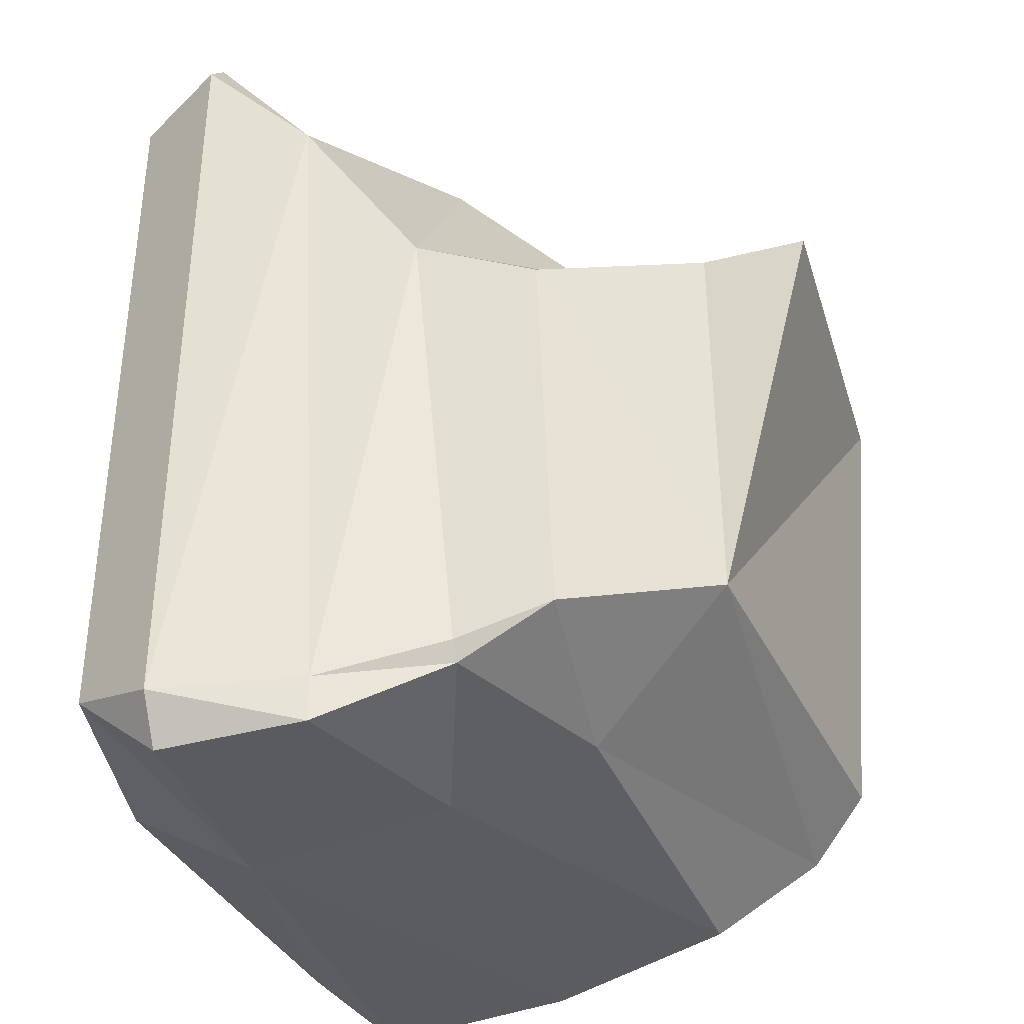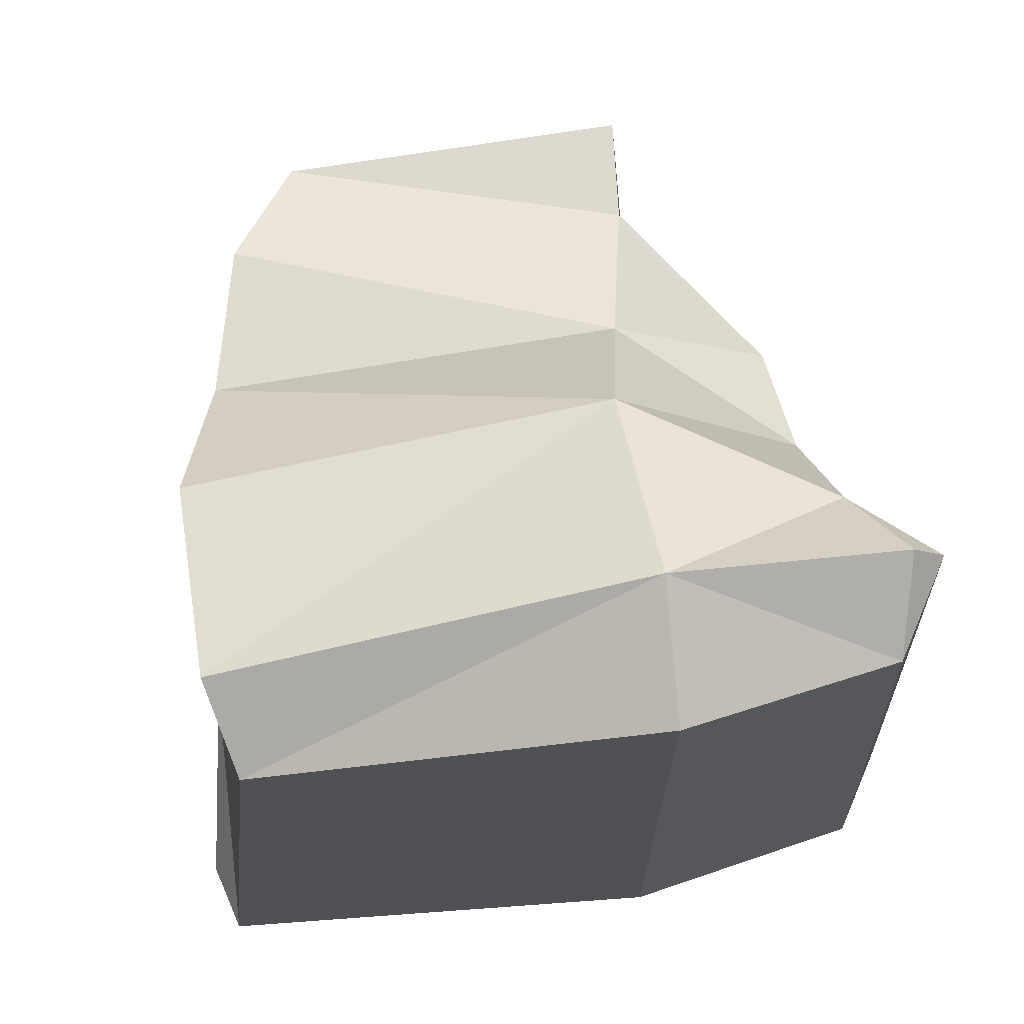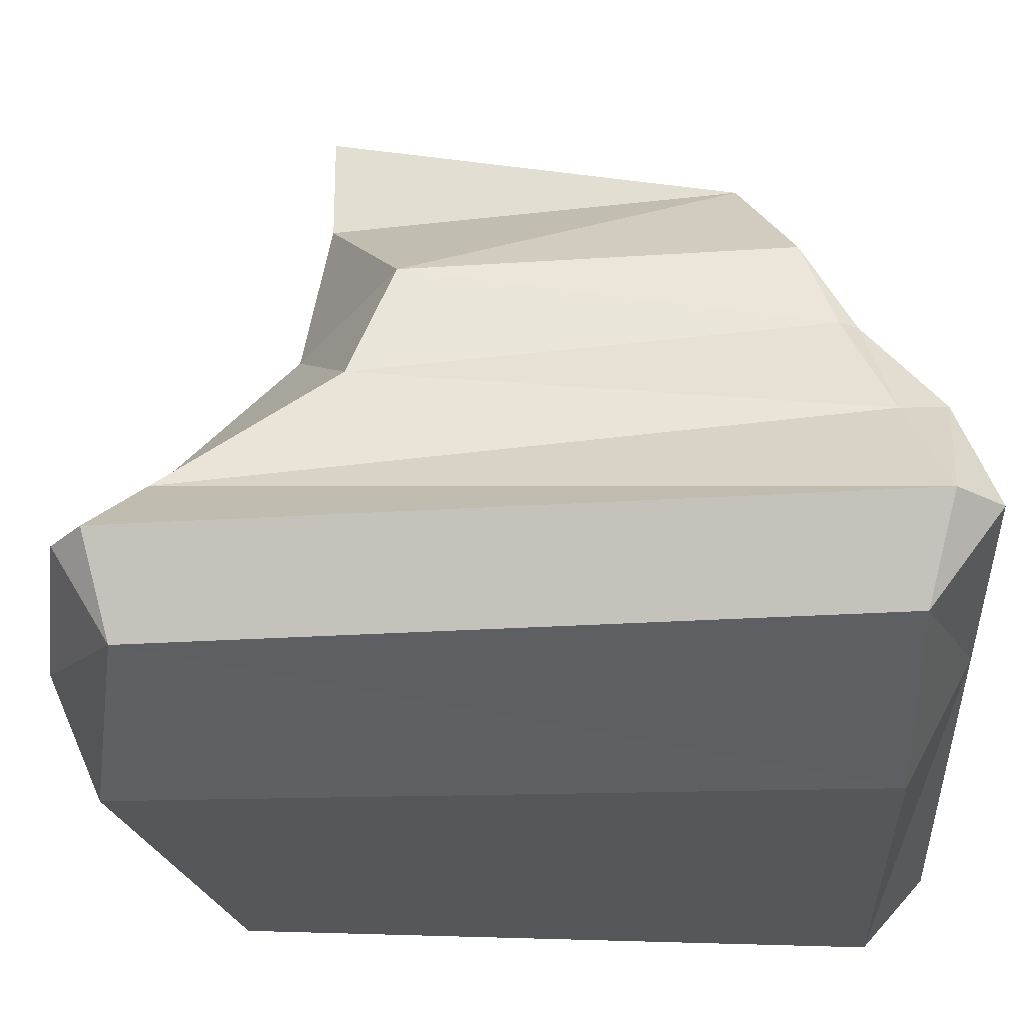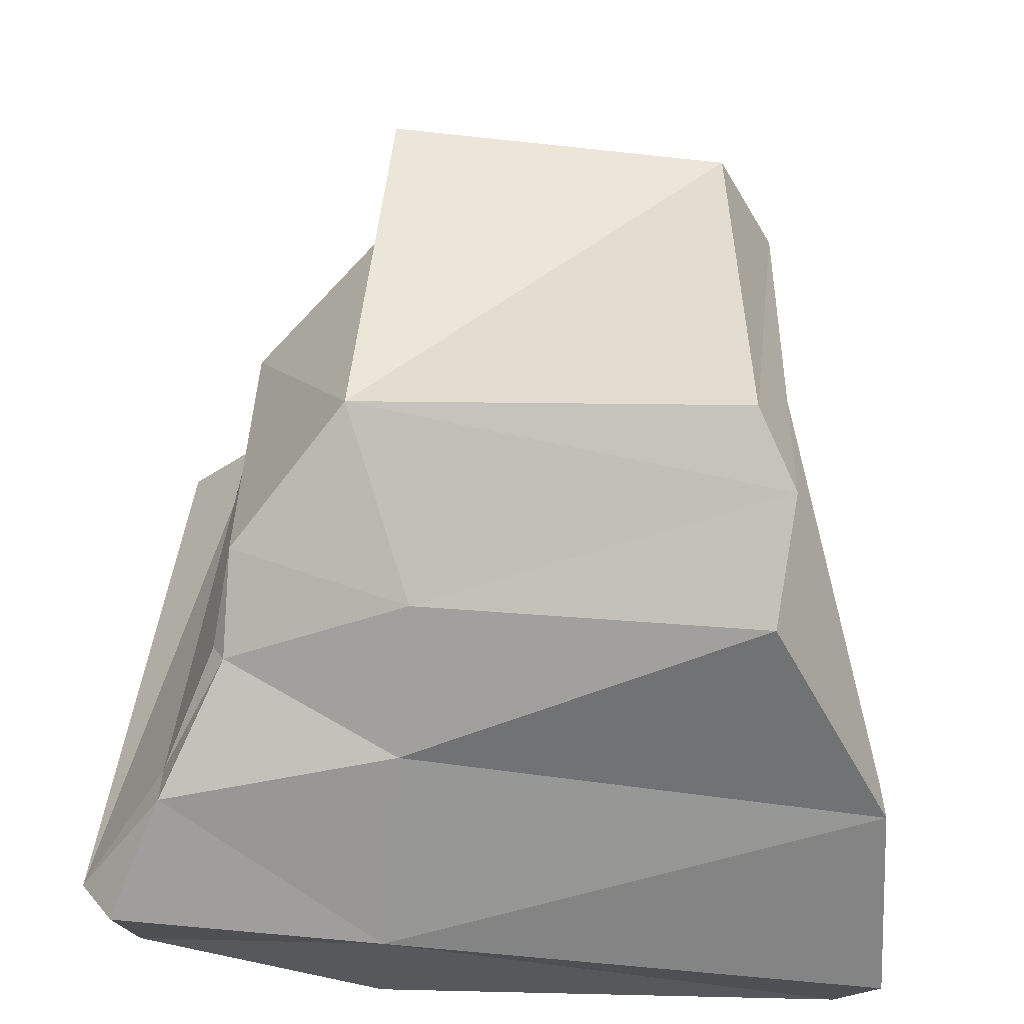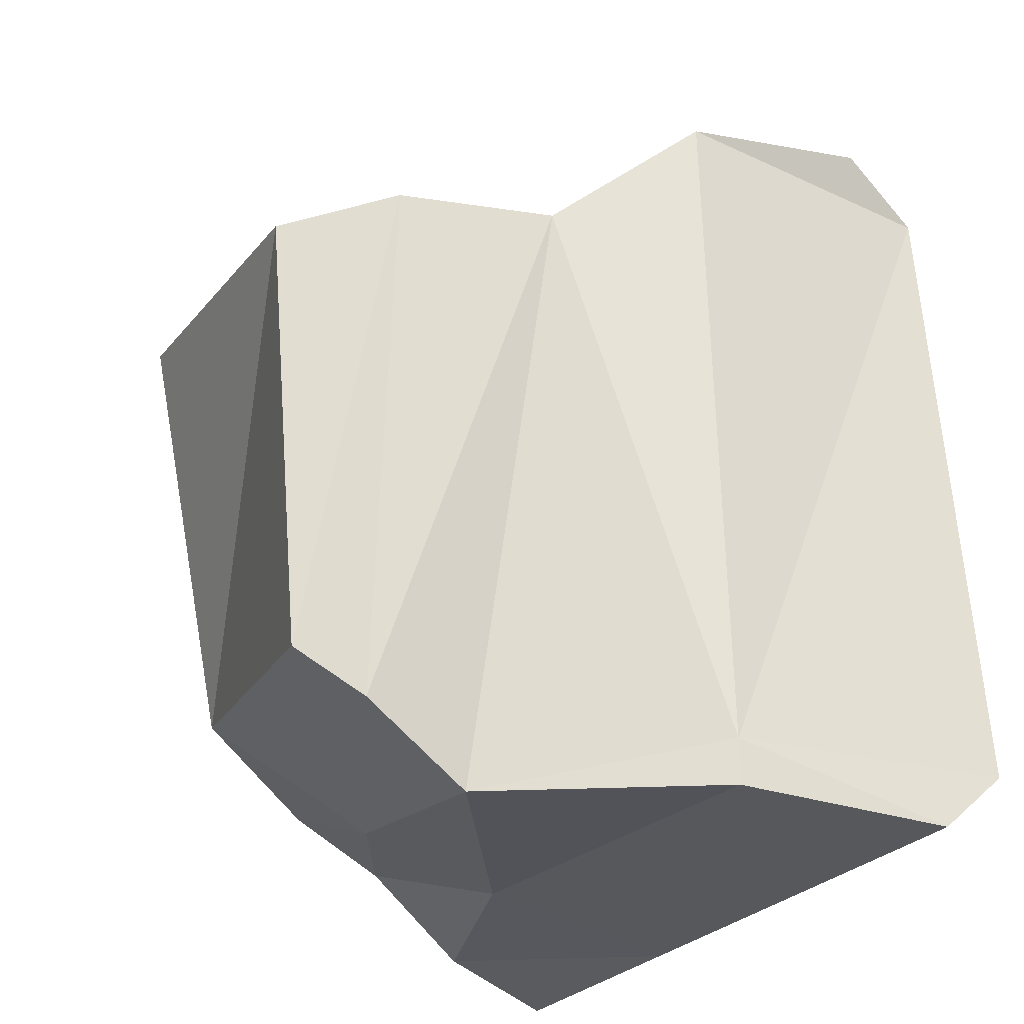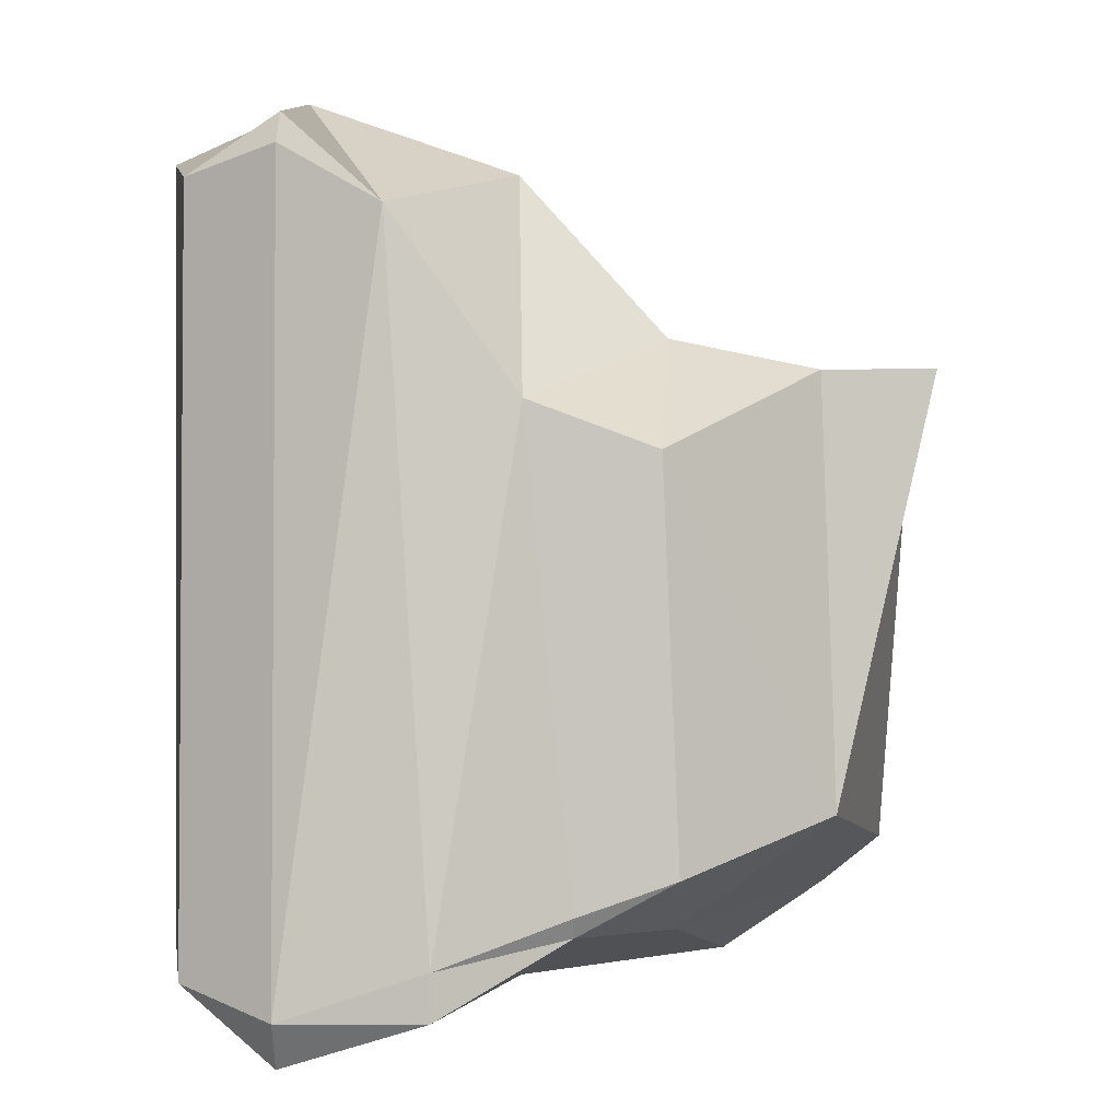
<metadata>
{"format":"obj","ext":"obj","renderer":"f3d","projection":"perspective","resolution":1024,"background":"white","views":[{"elev":-31.8,"azim":103.9,"up":"+Z"},{"elev":69.8,"azim":-9.3,"up":"+Z"},{"elev":-32.4,"azim":92.1,"up":"+Y"},{"elev":-56.7,"azim":173.1,"up":"+Z"},{"elev":-25.7,"azim":-119.0,"up":"+Z"},{"elev":0.3,"azim":91.0,"up":"+Z"}]}
</metadata>
<code>
o Rock_3
v -0.4383 -0.08281 -0.224
v -0.3028 0.4722 -0.2057
v 0.2247 -0.08281 -0.224
v 0.1719 0.3192 -0.1485
v -0.3751 -0.08281 0.3811
v -0.3227 0.4615 0.2787
v 0.1943 -0.08281 0.424
v 0.1719 0.3047 0.2042
v -0.006784 -0.1213 -0.224
v 0.08352 0.4541 -0.1027
v -0.006784 -0.1213 0.4615
v 0.05083 0.4433 0.277
v 0.06165 0.5415 0.277
v -0.2571 0.5547 0.2529
v -0.2639 0.5245 -0.1568
v -0.2963 0.3745 -0.2705
v 0 -0.002045 0.514
v 0.2148 -0.002045 0.4739
v 0.01039 0.3196 -0.2098
v 0 -0.002045 -0.2886
v -0.4608 -0.002045 -0.2886
v 0.2472 -0.002045 -0.2886
v 0.2128 0.1176 -0.2171
v 0.1799 0.07699 0.4056
v -0.3933 0.1821 0.3989
v -0.00704 0.1821 0.4521
v -0.4286 0.1868 -0.2317
v 0.2128 0.1176 -0.2585
v 0.005197 0.1845 -0.2508
v -0.4286 0.1868 -0.2731
v 0.2776 -0.002045 -0.2472
v 0.2451 -0.002045 0.4447
v -0.3933 -0.002045 0.4281
v 0.178 0.1908 0.2462
v -0.358 0.3218 0.2801
v 0.0219 0.3127 0.3059
v 0.1676 0.2327 -0.1956
v 0.178 0.2317 -0.1783
f 19 10 4
f 24 31 23
f 23 34 24
f 36 6 35
f 9 5 1
f 12 14 6
f 8 10 12
f 7 9 3
f 35 27 25
f 2 19 16
f 10 14 13
f 10 2 15
f 6 15 2
f 12 10 13
f 19 4 37
f 26 33 17
f 3 22 31
f 3 20 22
f 35 2 16
f 27 16 30
f 1 20 9
f 27 21 1
f 20 28 22
f 30 20 21
f 4 38 37
f 18 32 24
f 5 27 1
f 7 32 18
f 28 31 22
f 5 17 33
f 3 32 7
f 8 36 34
f 25 5 33
f 7 17 11
f 24 17 18
f 34 26 24
f 26 35 25
f 16 29 30
f 38 8 34
f 37 23 28
f 37 29 19
f 24 32 31
f 23 38 34
f 36 12 6
f 9 11 5
f 12 13 14
f 8 4 10
f 7 11 9
f 35 16 27
f 2 10 19
f 10 15 14
f 6 14 15
f 26 25 33
f 3 9 20
f 35 6 2
f 1 21 20
f 27 30 21
f 20 29 28
f 30 29 20
f 5 25 27
f 28 23 31
f 5 11 17
f 3 31 32
f 8 12 36
f 7 18 17
f 24 26 17
f 34 36 26
f 26 36 35
f 16 19 29
f 38 4 8
f 37 38 23
f 37 28 29

</code>
